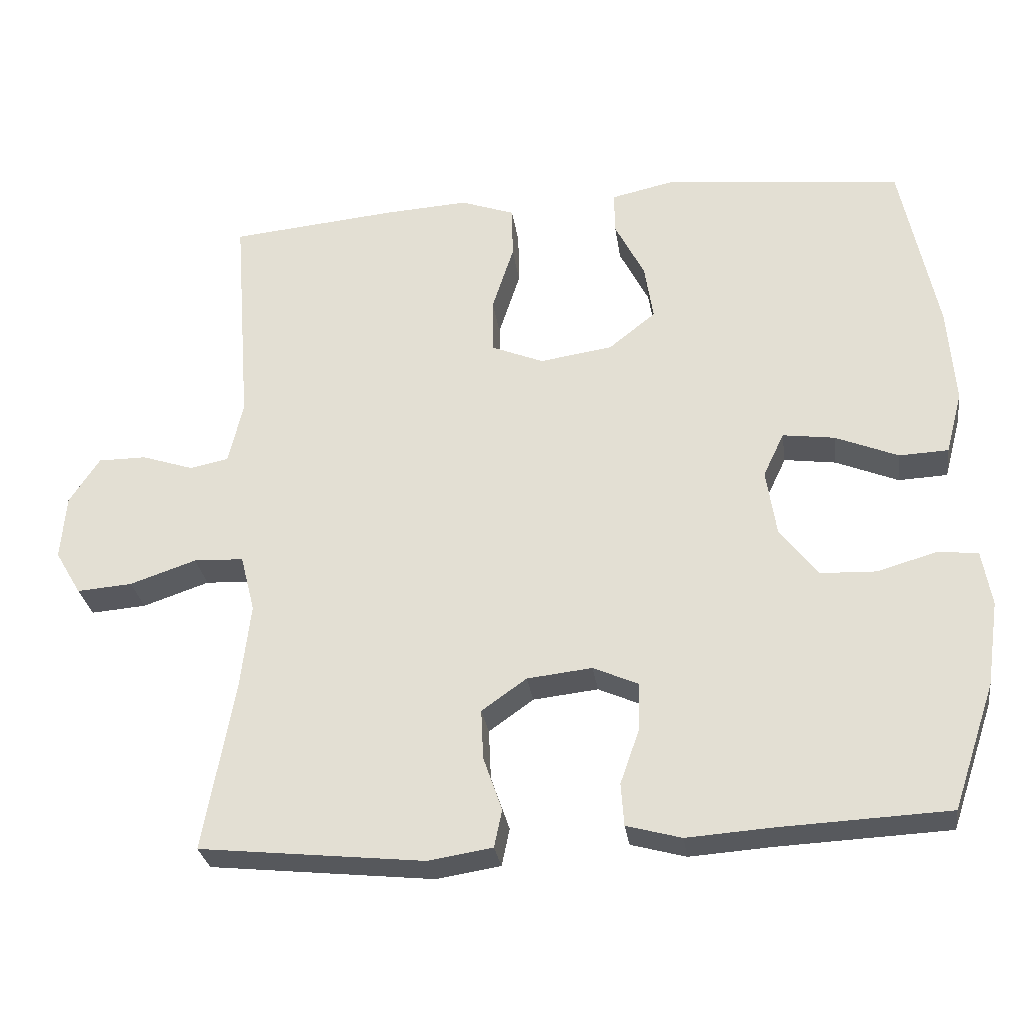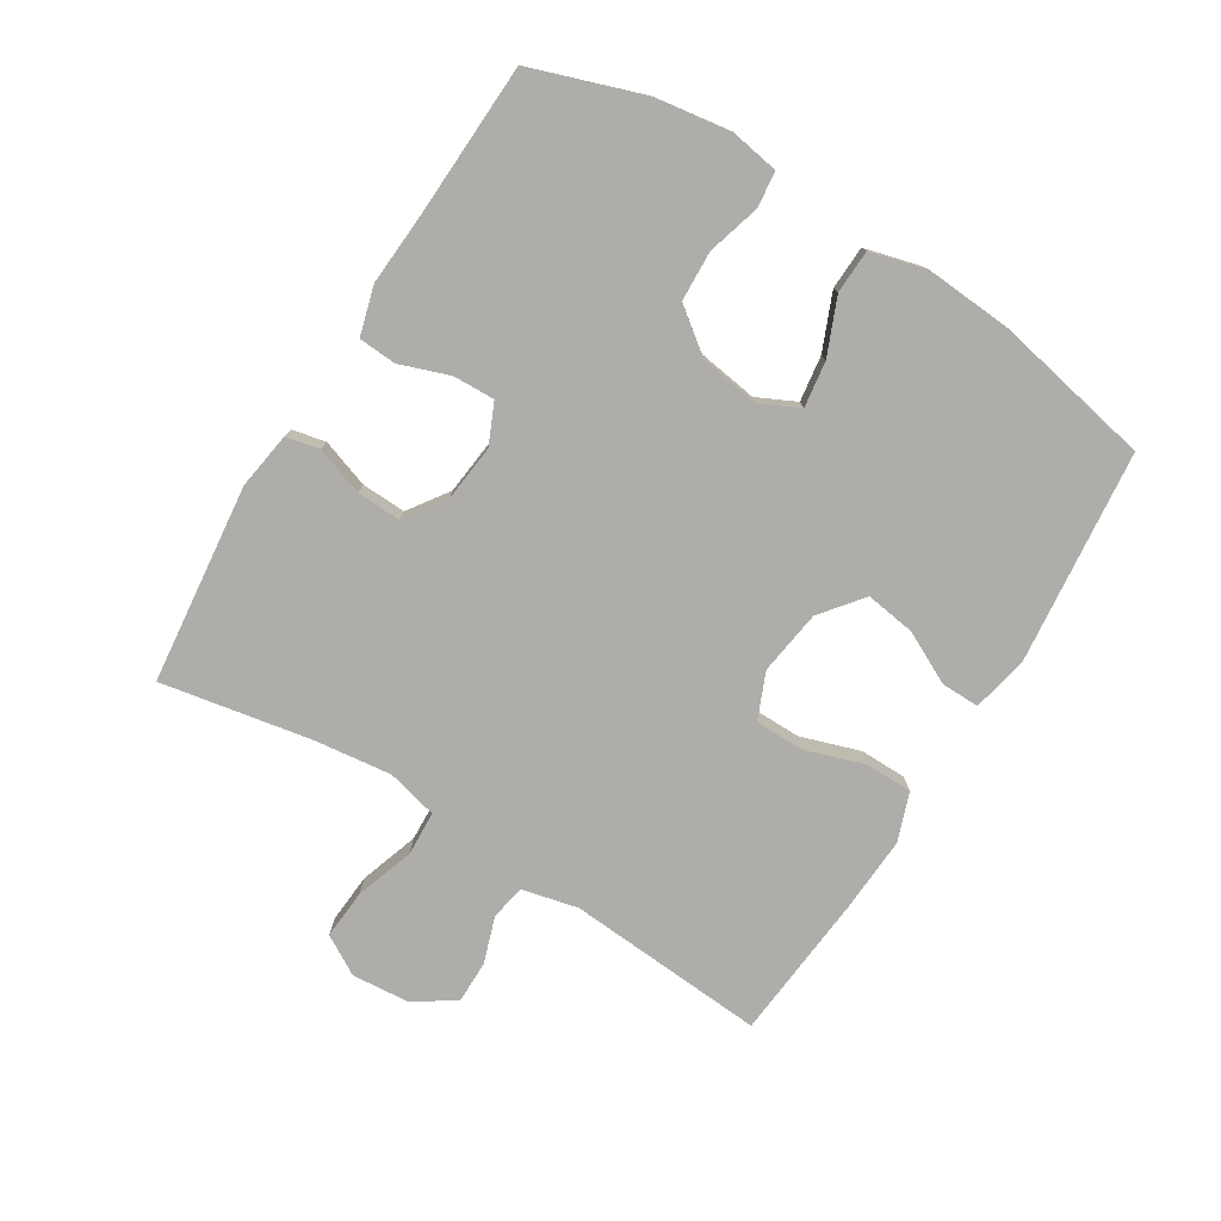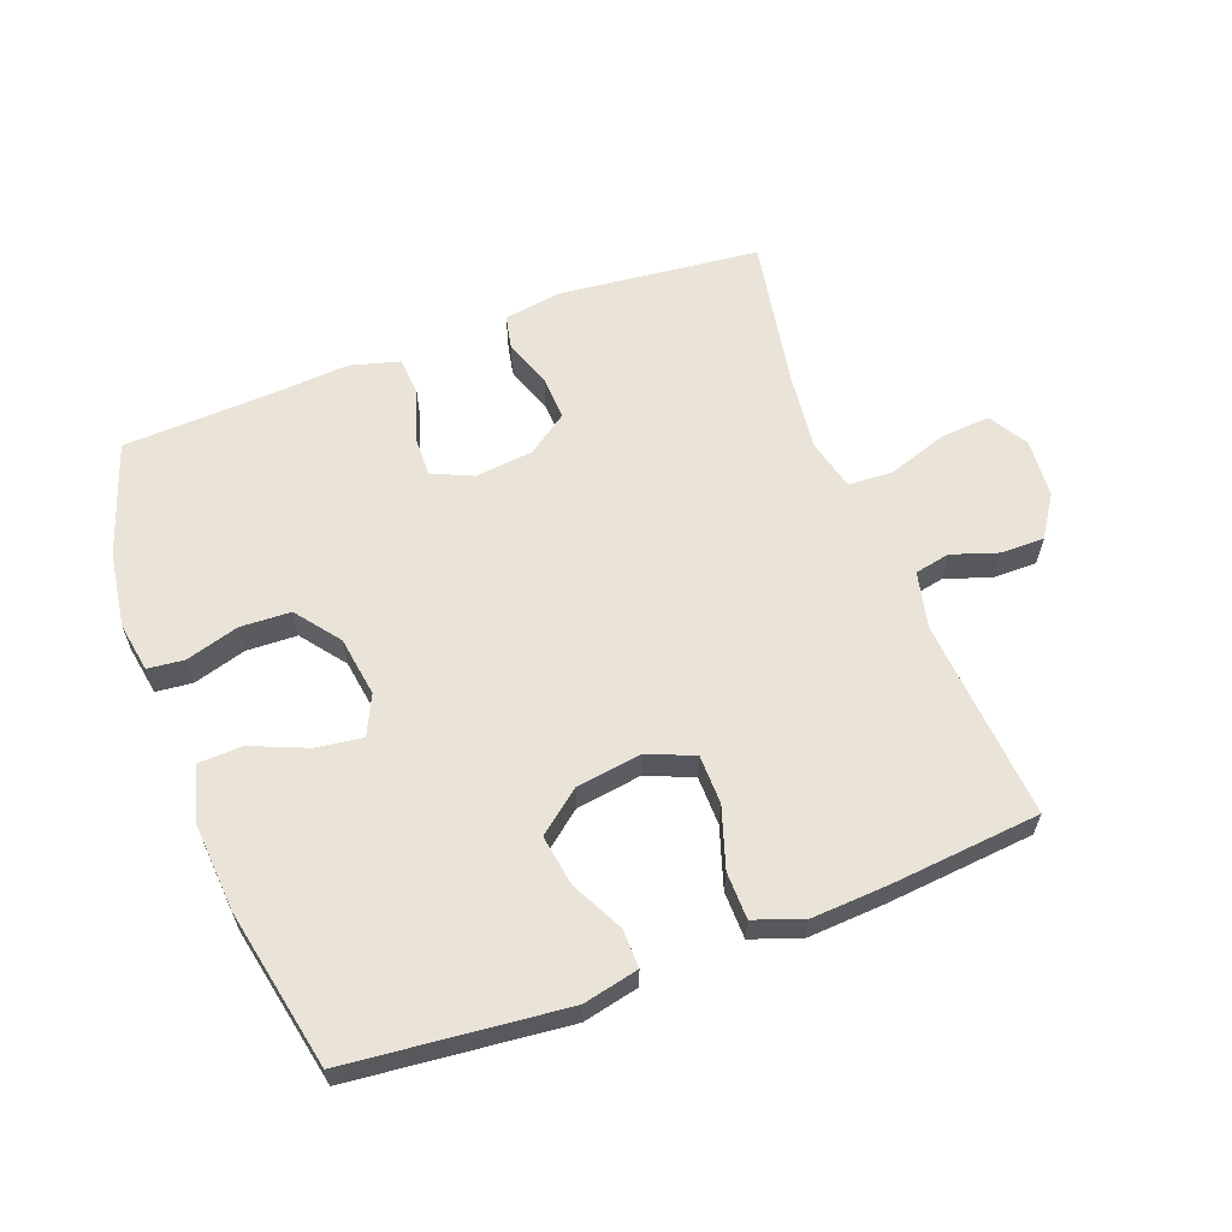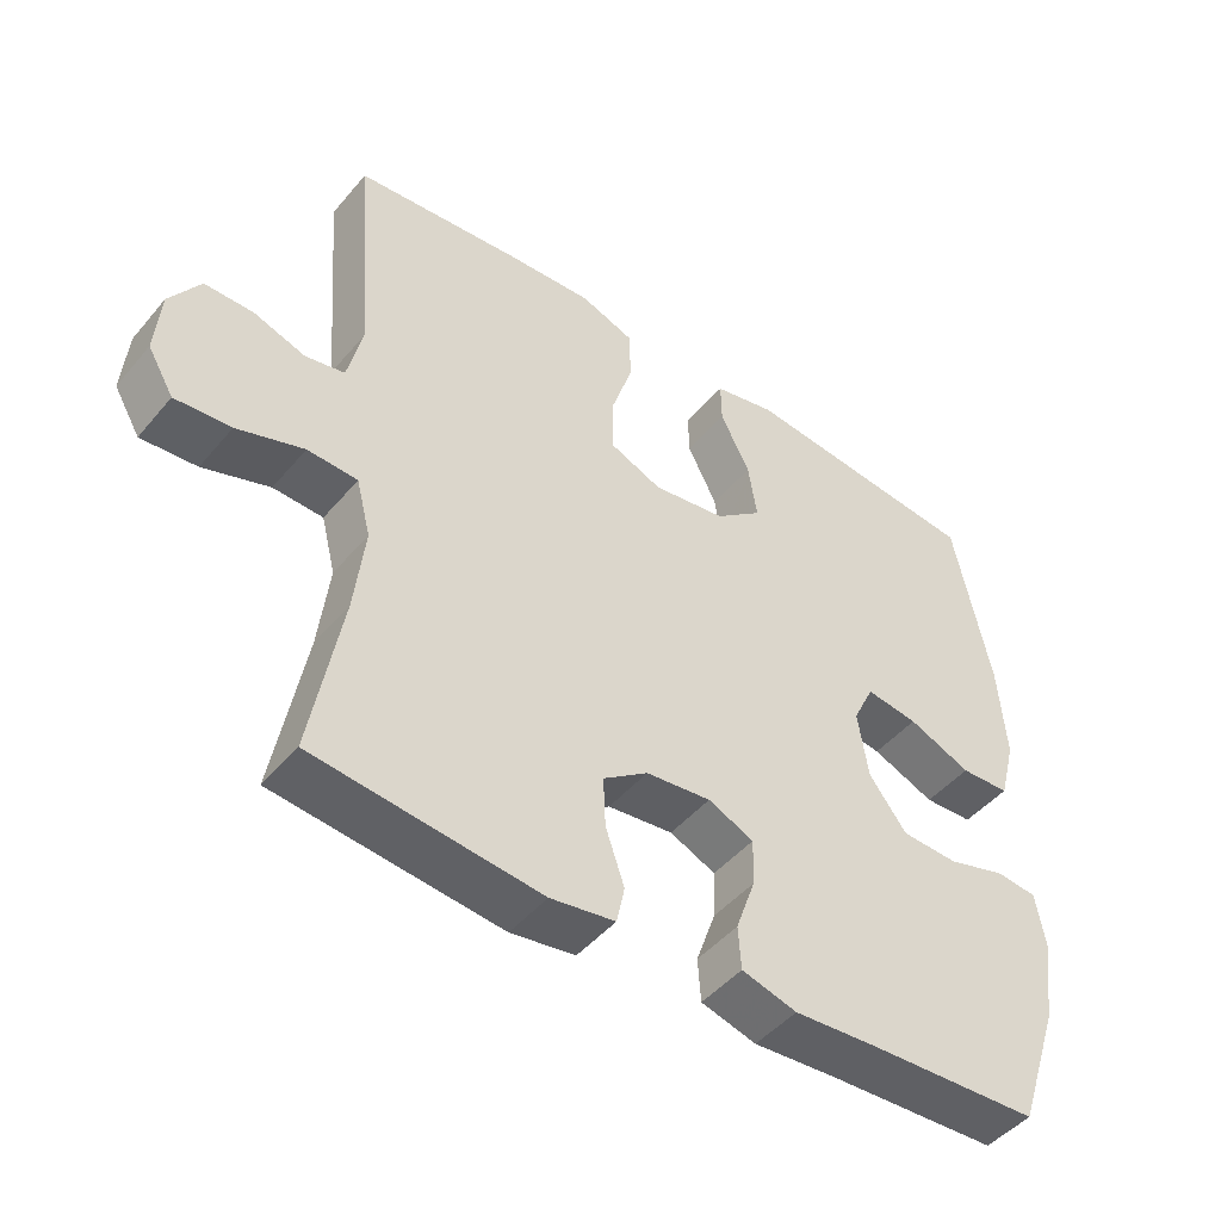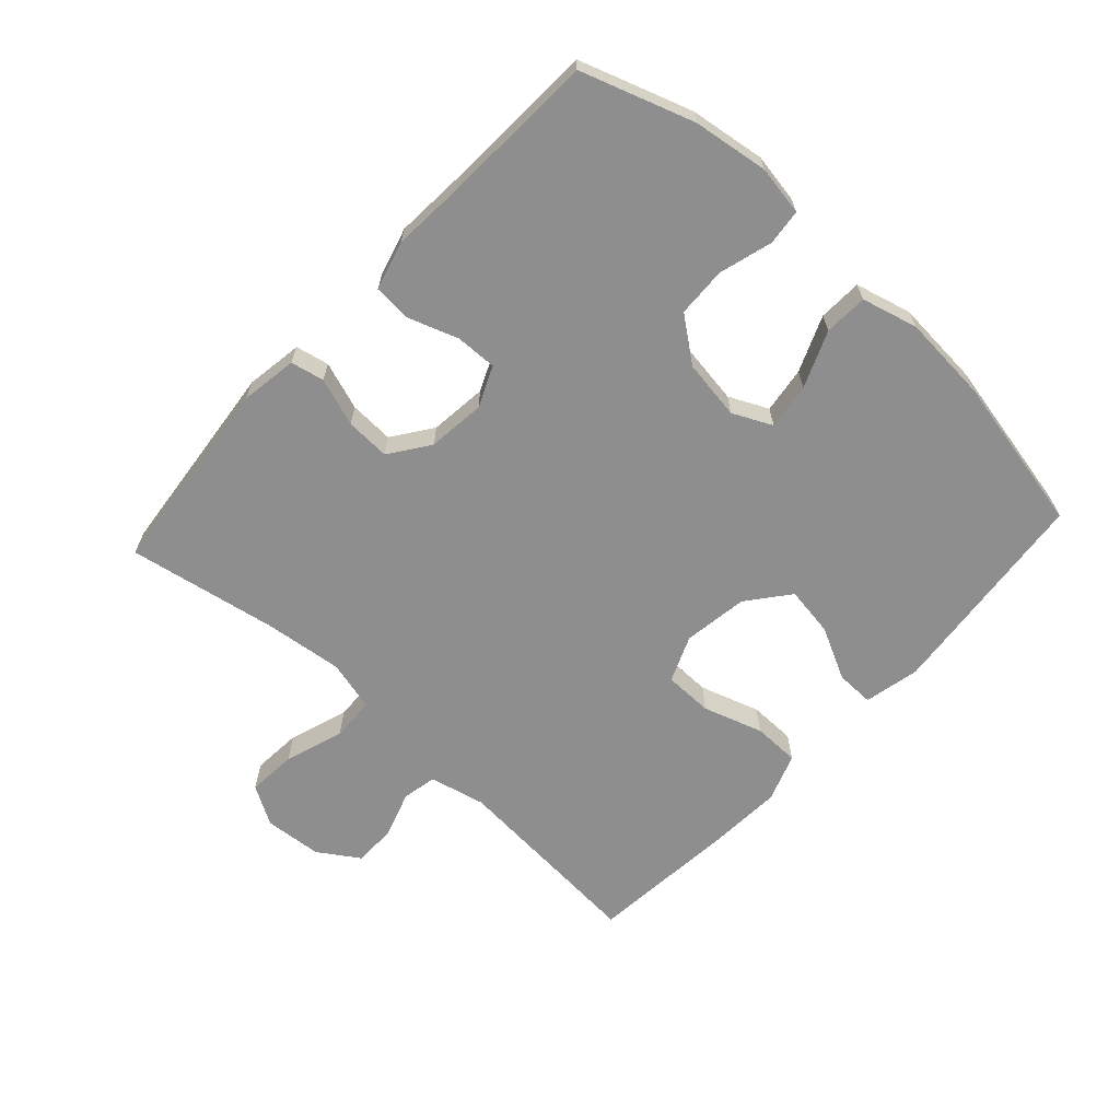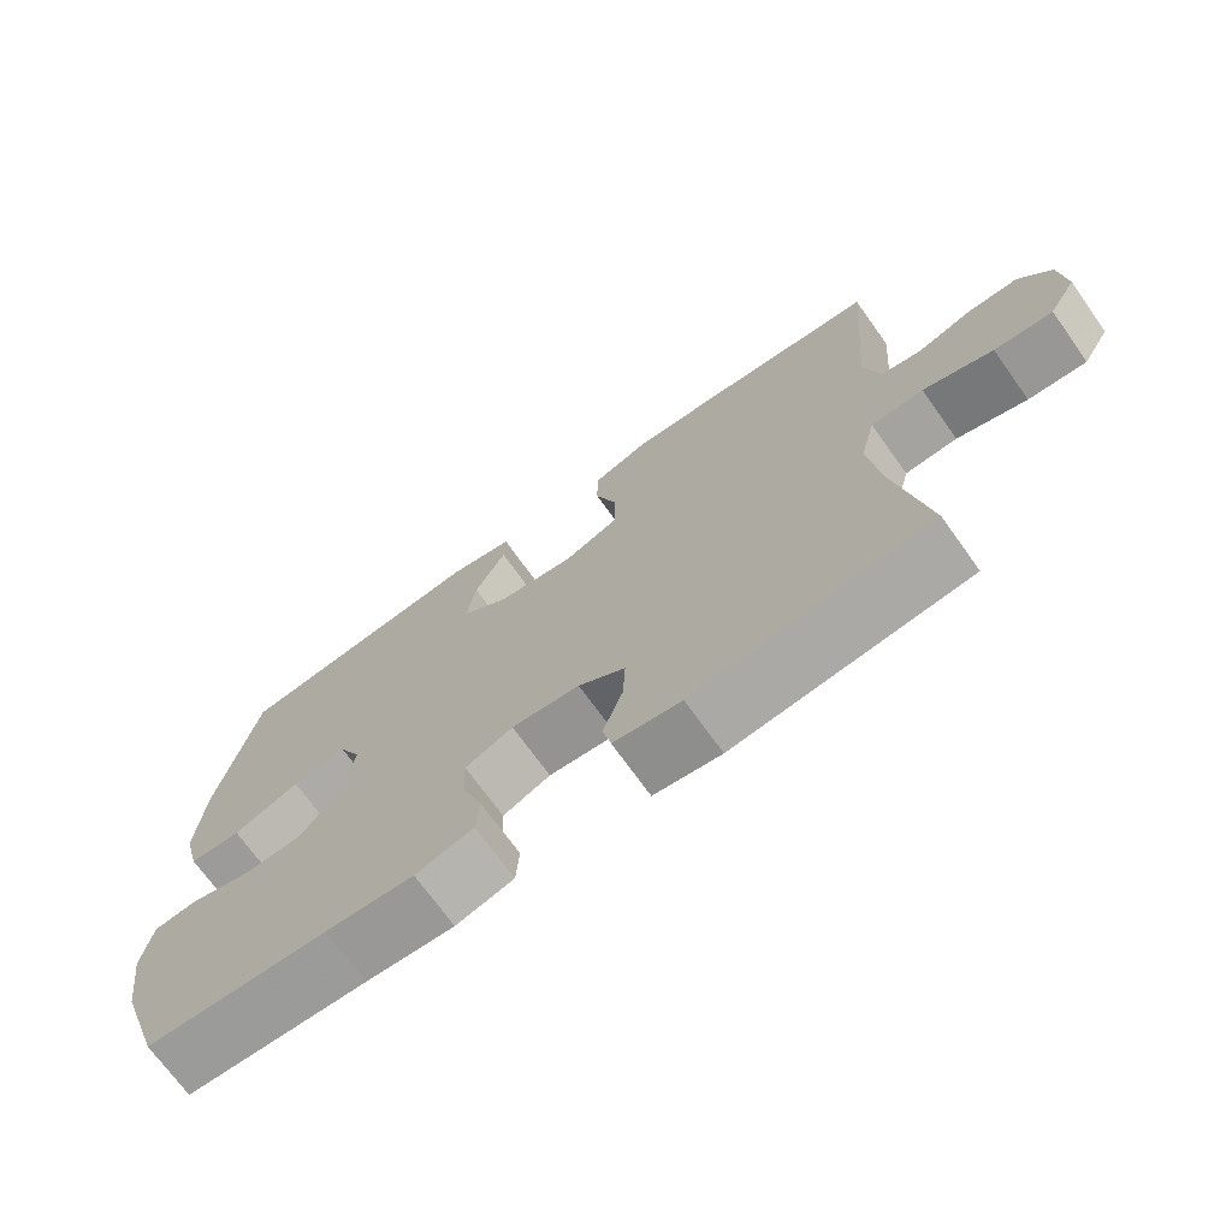
<metadata>
{"format":"obj","ext":"obj","renderer":"f3d","projection":"perspective","resolution":1024,"background":"white","views":[{"elev":-29.0,"azim":-172.0,"up":"+Z"},{"elev":-77.4,"azim":-121.5,"up":"+Y"},{"elev":61.2,"azim":-20.6,"up":"+Y"},{"elev":-46.8,"azim":142.3,"up":"+Z"},{"elev":-65.0,"azim":-132.5,"up":"+Y"},{"elev":-71.4,"azim":35.6,"up":"+Z"}]}
</metadata>
<code>
v -0.5 0.07 0.5
v -0.166 0.07 0.534
v -0.08 0.07 0.515
v -0.081 0.07 0.456
v -0.122 0.07 0.375
v -0.134 0.07 0.297
v -0.069 0.07 0.245
v 0.032 0.07 0.23
v 0.104 0.07 0.26
v 0.105 0.07 0.336
v 0.075 0.07 0.429
v 0.076 0.07 0.502
v 0.151 0.07 0.529
v 0.269 0.07 0.522
v 0.5 0.07 0.5
v 0.476 0.07 0.189
v 0.496 0.07 0.102
v 0.55 0.07 0.091
v 0.622 0.07 0.115
v 0.689 0.07 0.115
v 0.731 0.07 0.051
v 0.738 0.07 -0.039
v 0.702 0.07 -0.1
v 0.625 0.07 -0.094
v 0.533 0.07 -0.063
v 0.464 0.07 -0.066
v 0.444 0.07 -0.145
v 0.458 0.07 -0.266
v 0.5 0.07 -0.5
v 0.189 0.07 -0.533
v 0.1 0.07 -0.519
v 0.089 0.07 -0.467
v 0.115 0.07 -0.392
v 0.118 0.07 -0.323
v 0.056 0.07 -0.279
v -0.034 0.07 -0.269
v -0.097 0.07 -0.297
v -0.095 0.07 -0.362
v -0.068 0.07 -0.439
v -0.072 0.07 -0.498
v -0.148 0.07 -0.519
v -0.263 0.07 -0.511
v -0.5 0.07 -0.5
v -0.559 0.07 -0.326
v -0.576 0.07 -0.209
v -0.563 0.07 -0.132
v -0.507 0.07 -0.126
v -0.425 0.07 -0.15
v -0.347 0.07 -0.147
v -0.295 0.07 -0.079
v -0.281 0.07 0.014
v -0.31 0.07 0.075
v -0.382 0.07 0.065
v -0.469 0.07 0.029
v -0.537 0.07 0.032
v -0.56 0.07 0.119
v -0.55 0.07 0.254
v -0.5 0 0.5
v -0.166 0 0.534
v -0.08 0 0.515
v -0.081 0 0.456
v -0.122 0 0.375
v -0.134 0 0.297
v -0.069 0 0.245
v 0.032 0 0.23
v 0.104 0 0.26
v 0.105 0 0.336
v 0.075 0 0.429
v 0.076 0 0.502
v 0.151 0 0.529
v 0.269 0 0.522
v 0.5 0 0.5
v 0.476 0 0.189
v 0.496 0 0.102
v 0.55 0 0.091
v 0.622 0 0.115
v 0.689 0 0.115
v 0.731 0 0.051
v 0.738 0 -0.039
v 0.702 0 -0.1
v 0.625 0 -0.094
v 0.533 0 -0.063
v 0.464 0 -0.066
v 0.444 0 -0.145
v 0.458 0 -0.266
v 0.5 0 -0.5
v 0.189 0 -0.533
v 0.1 0 -0.519
v 0.089 0 -0.467
v 0.115 0 -0.392
v 0.118 0 -0.323
v 0.056 0 -0.279
v -0.034 0 -0.269
v -0.097 0 -0.297
v -0.095 0 -0.362
v -0.068 0 -0.439
v -0.072 0 -0.498
v -0.148 0 -0.519
v -0.263 0 -0.511
v -0.5 0 -0.5
v -0.559 0 -0.326
v -0.576 0 -0.209
v -0.563 0 -0.132
v -0.507 0 -0.126
v -0.425 0 -0.15
v -0.347 0 -0.147
v -0.295 0 -0.079
v -0.281 0 0.014
v -0.31 0 0.075
v -0.382 0 0.065
v -0.469 0 0.029
v -0.537 0 0.032
v -0.56 0 0.119
v -0.55 0 0.254
f 53 54 55 56
f 52 53 56 57
f 45 46 47 48
f 45 48 49
f 42 43 44 45
f 42 45 49
f 41 42 49 50
f 38 39 40 41
f 37 38 41 50
f 30 31 32 33
f 28 29 30 33
f 27 28 33 34
f 26 27 34 35
f 22 23 24 25
f 22 25 26
f 21 22 26
f 18 19 20 21
f 17 18 21 26
f 16 17 26 35
f 10 11 12 13
f 9 10 13 14
f 2 3 4 5
f 2 5 6
f 52 57 1 2
f 51 52 2 6
f 36 37 50 51
f 36 51 6 7
f 35 36 7 8
f 16 35 8 9
f 9 14 15 16
f 113 112 111 110
f 114 113 110 109
f 105 104 103 102
f 106 105 102
f 102 101 100 99
f 106 102 99
f 107 106 99 98
f 98 97 96 95
f 107 98 95 94
f 90 89 88 87
f 90 87 86 85
f 91 90 85 84
f 92 91 84 83
f 82 81 80 79
f 83 82 79
f 83 79 78
f 78 77 76 75
f 83 78 75 74
f 92 83 74 73
f 70 69 68 67
f 71 70 67 66
f 62 61 60 59
f 63 62 59
f 59 58 114 109
f 63 59 109 108
f 108 107 94 93
f 64 63 108 93
f 65 64 93 92
f 66 65 92 73
f 73 72 71 66
f 1 58 59 2
f 2 59 60 3
f 3 60 61 4
f 4 61 62 5
f 5 62 63 6
f 6 63 64 7
f 7 64 65 8
f 8 65 66 9
f 9 66 67 10
f 10 67 68 11
f 11 68 69 12
f 12 69 70 13
f 13 70 71 14
f 14 71 72 15
f 15 72 73 16
f 16 73 74 17
f 17 74 75 18
f 18 75 76 19
f 19 76 77 20
f 20 77 78 21
f 21 78 79 22
f 22 79 80 23
f 23 80 81 24
f 24 81 82 25
f 25 82 83 26
f 26 83 84 27
f 27 84 85 28
f 28 85 86 29
f 29 86 87 30
f 30 87 88 31
f 31 88 89 32
f 32 89 90 33
f 33 90 91 34
f 34 91 92 35
f 35 92 93 36
f 36 93 94 37
f 37 94 95 38
f 38 95 96 39
f 39 96 97 40
f 40 97 98 41
f 41 98 99 42
f 42 99 100 43
f 43 100 101 44
f 44 101 102 45
f 45 102 103 46
f 46 103 104 47
f 47 104 105 48
f 48 105 106 49
f 49 106 107 50
f 50 107 108 51
f 51 108 109 52
f 52 109 110 53
f 53 110 111 54
f 54 111 112 55
f 55 112 113 56
f 56 113 114 57
f 57 114 58 1

</code>
